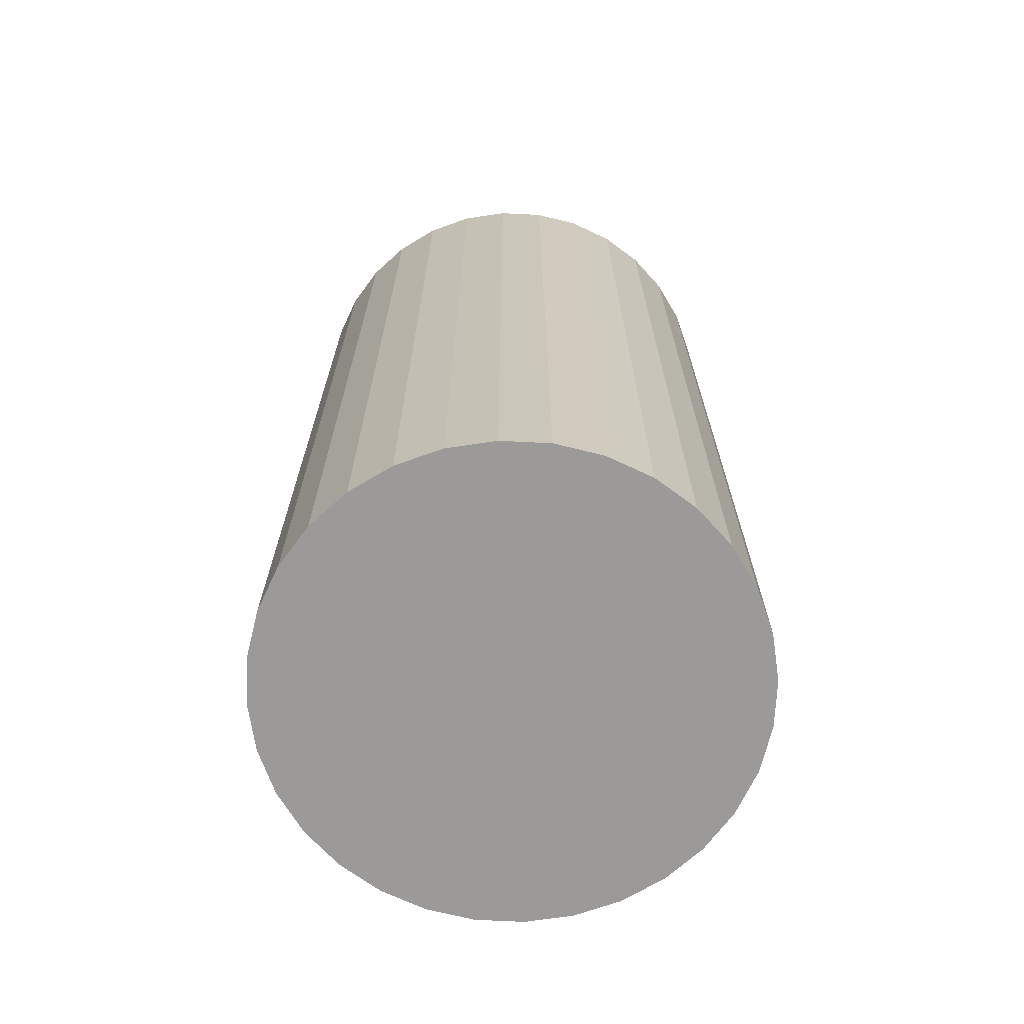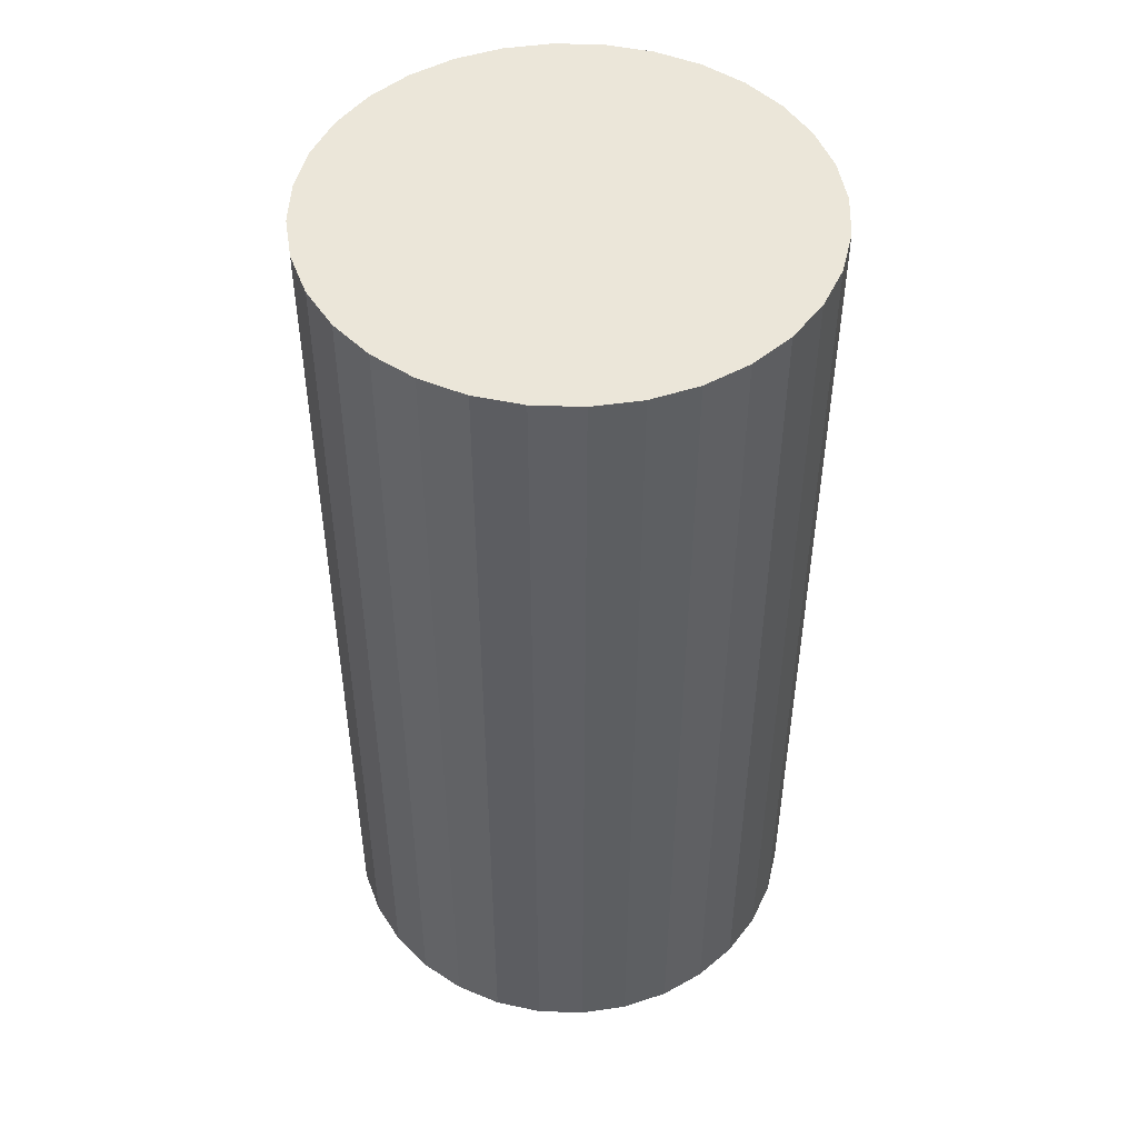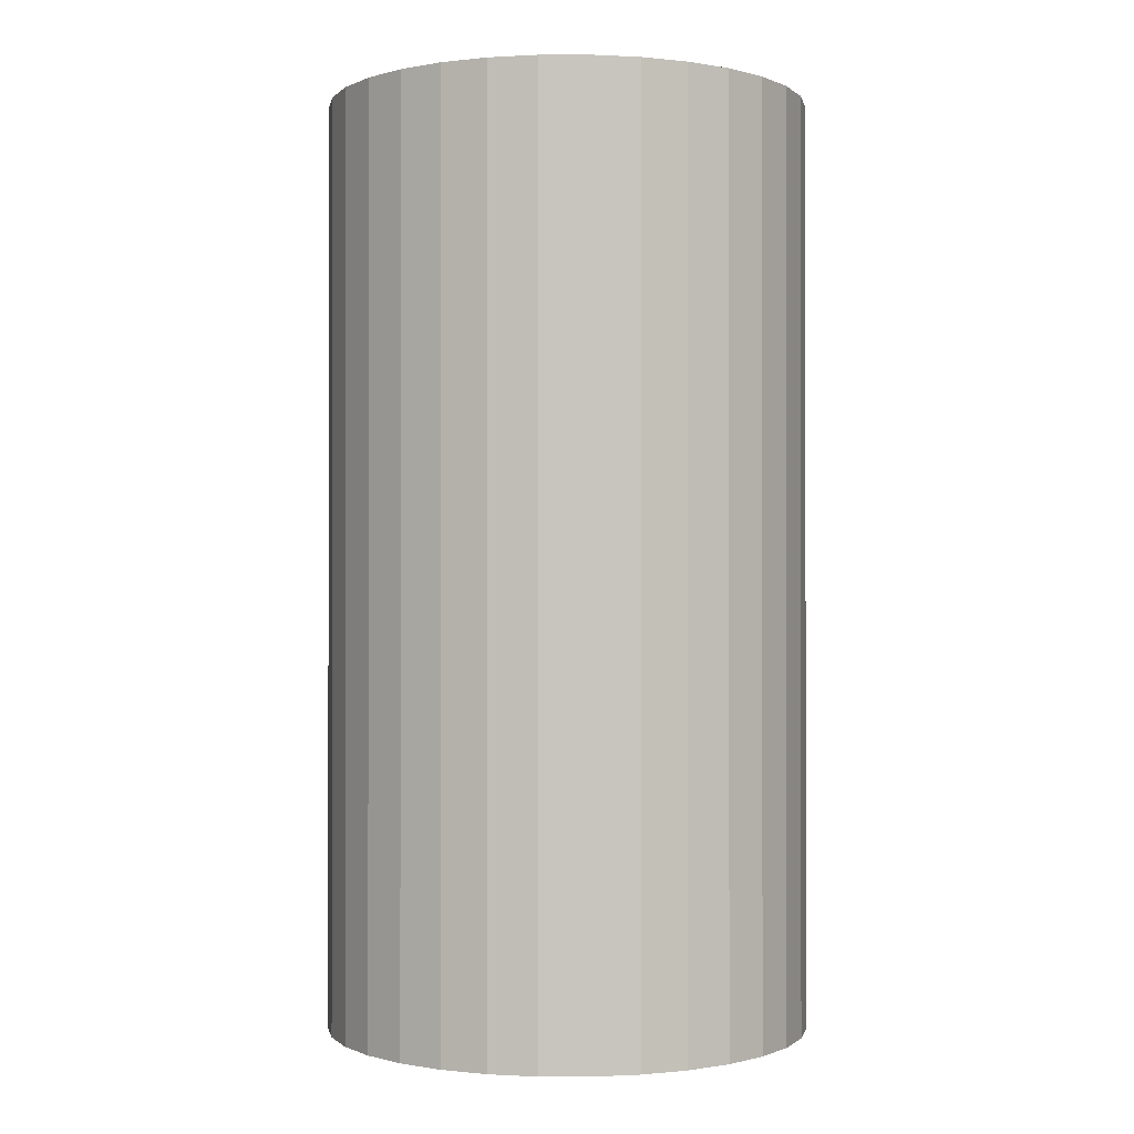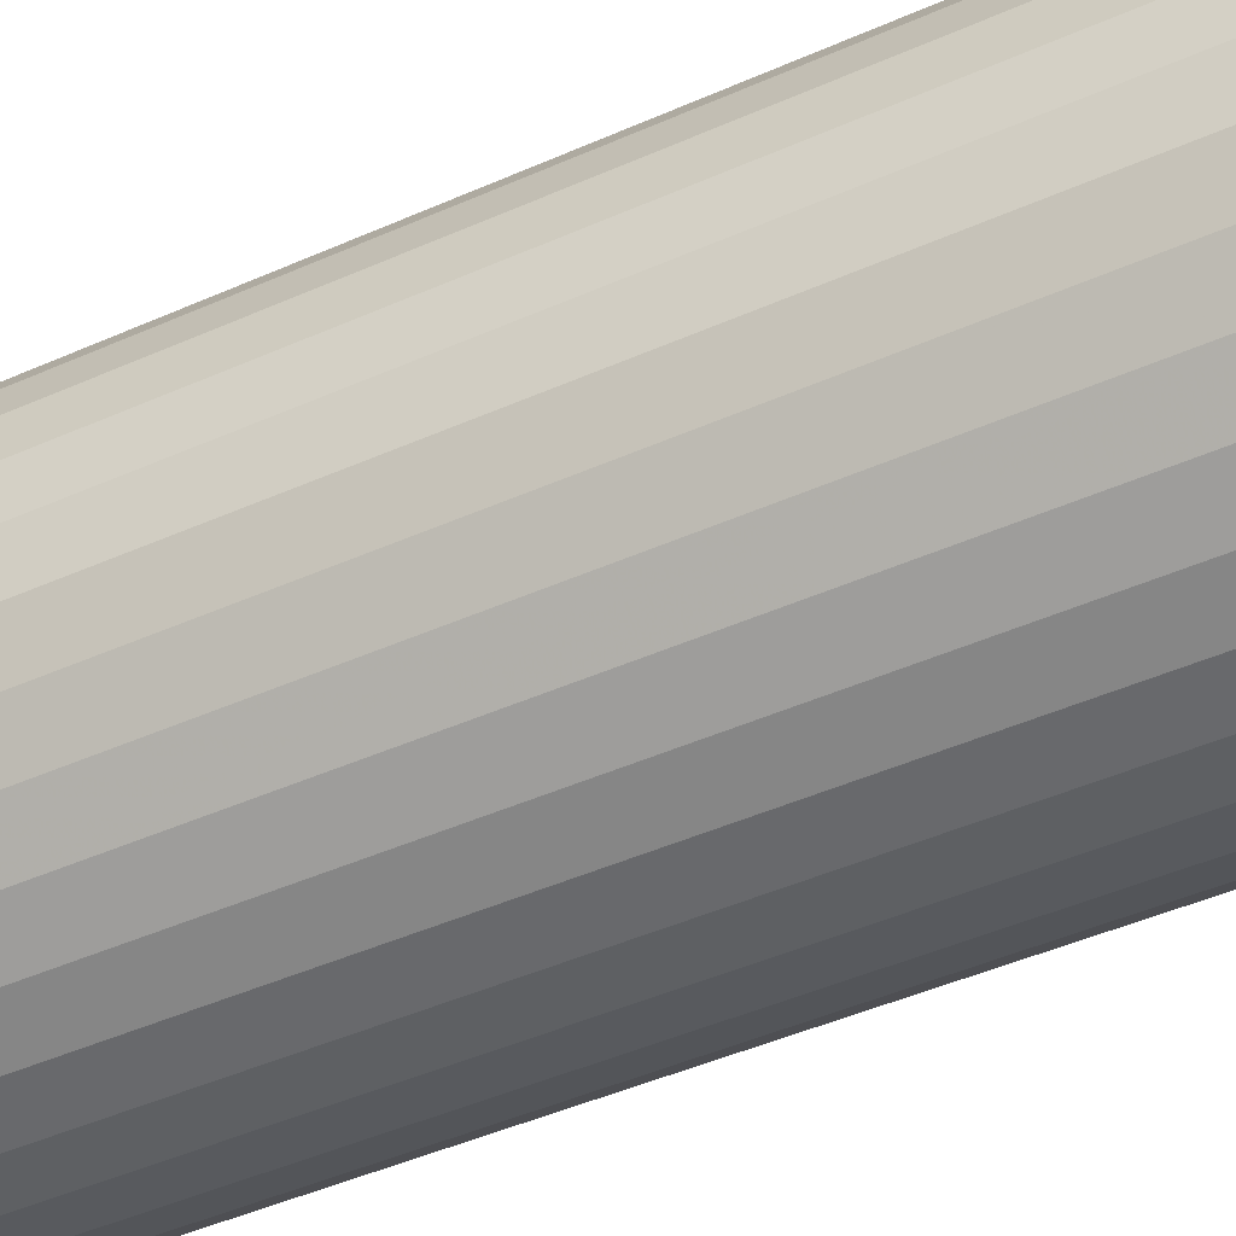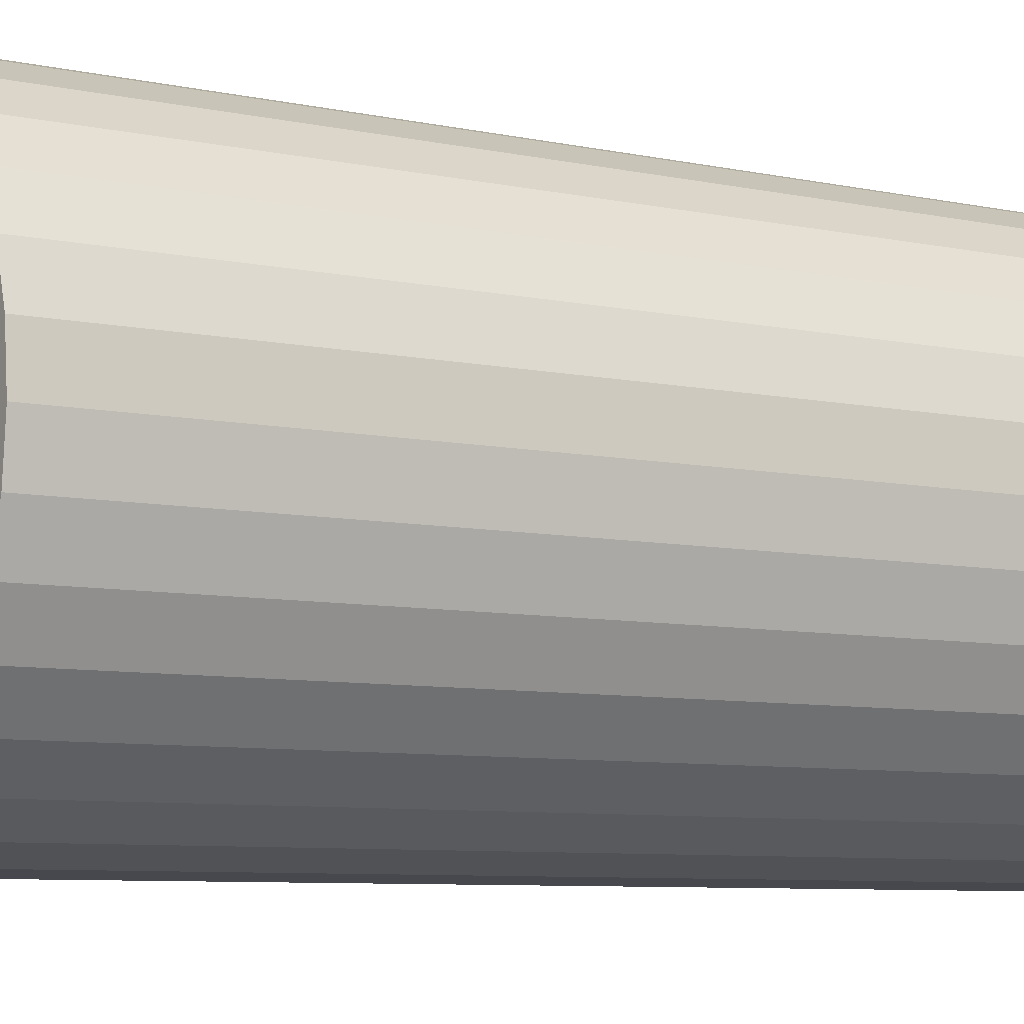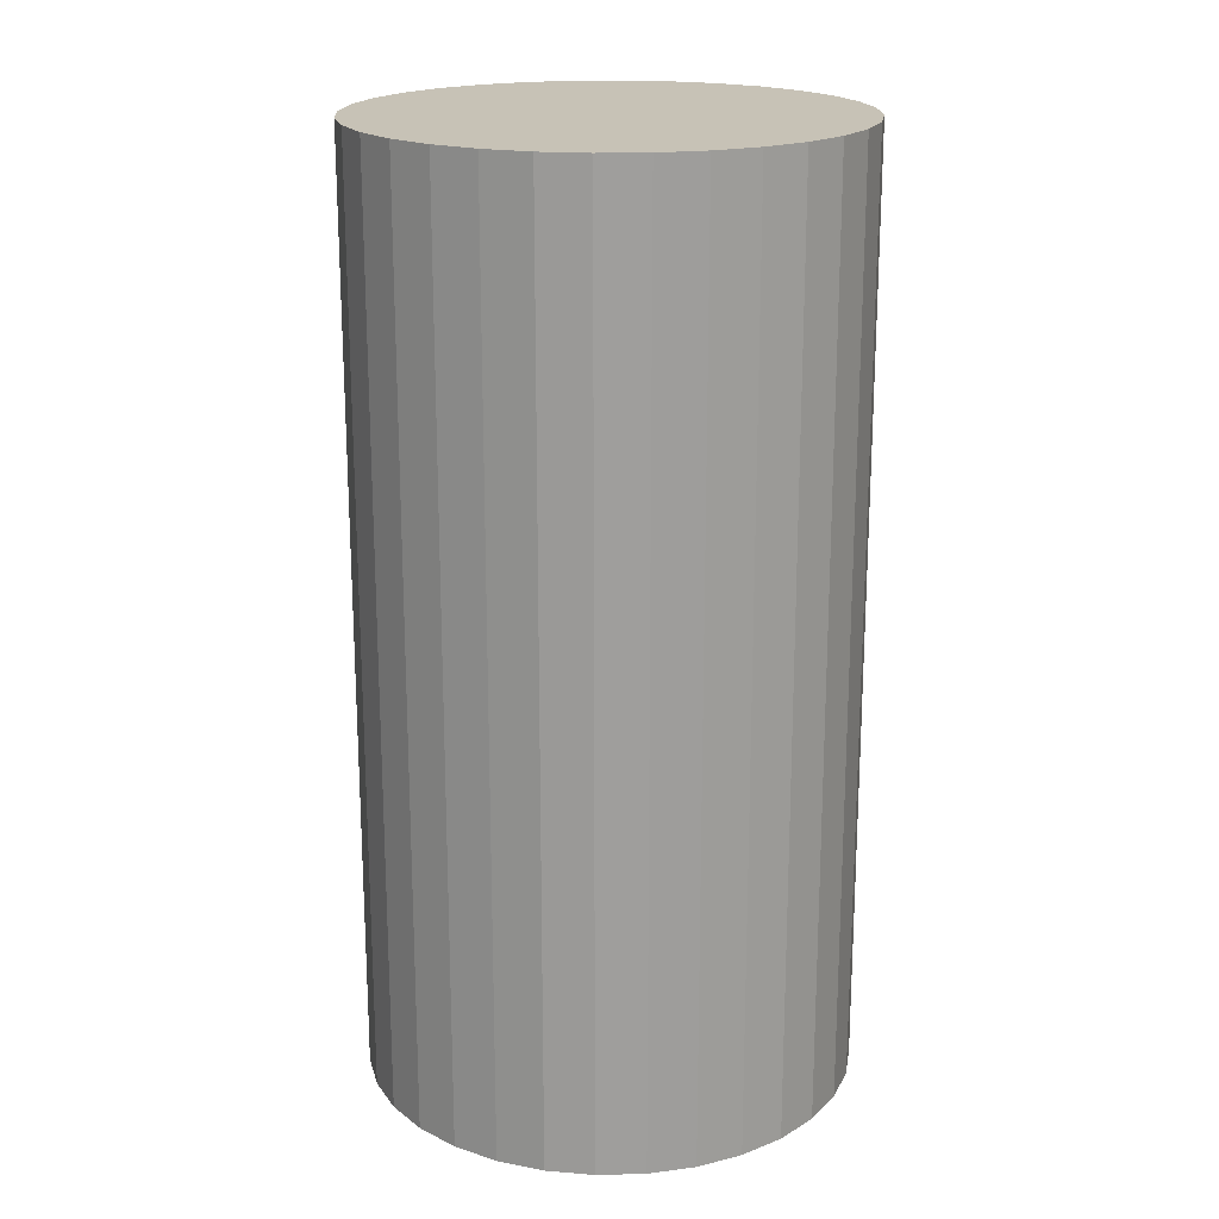
<metadata>
{"format":"obj","ext":"obj","renderer":"f3d","projection":"perspective","resolution":1024,"background":"white","views":[{"elev":-69.3,"azim":-98.4,"up":"+Z"},{"elev":48.5,"azim":-37.2,"up":"+Z"},{"elev":-0.5,"azim":-61.2,"up":"+Z"},{"elev":-48.0,"azim":-63.8,"up":"+Y"},{"elev":-7.3,"azim":-122.4,"up":"+Y"},{"elev":19.3,"azim":25.6,"up":"+Z"}]}
</metadata>
<code>
v 0 0 -0.03388
v 0.01763 0 -0.03388
v 0.01763 0 0.03388
v 0 0 0.03388
v 0.01729 0.003439 -0.03388
v 0.01729 0.003439 0.03388
v 0.01629 0.006746 -0.03388
v 0.01629 0.006746 0.03388
v 0.01466 0.009793 -0.03388
v 0.01466 0.009793 0.03388
v 0.01246 0.01246 -0.03388
v 0.01246 0.01246 0.03388
v 0.009793 0.01466 -0.03388
v 0.009793 0.01466 0.03388
v 0.006746 0.01629 -0.03388
v 0.006746 0.01629 0.03388
v 0.003439 0.01729 -0.03388
v 0.003439 0.01729 0.03388
v 0 0.01763 -0.03388
v 0 0.01763 0.03388
v -0.003439 0.01729 -0.03388
v -0.003439 0.01729 0.03388
v -0.006746 0.01629 -0.03388
v -0.006746 0.01629 0.03388
v -0.009793 0.01466 -0.03388
v -0.009793 0.01466 0.03388
v -0.01246 0.01246 -0.03388
v -0.01246 0.01246 0.03388
v -0.01466 0.009793 -0.03388
v -0.01466 0.009793 0.03388
v -0.01629 0.006746 -0.03388
v -0.01629 0.006746 0.03388
v -0.01729 0.003439 -0.03388
v -0.01729 0.003439 0.03388
v -0.01763 0 -0.03388
v -0.01763 0 0.03388
v -0.01729 -0.003439 -0.03388
v -0.01729 -0.003439 0.03388
v -0.01629 -0.006746 -0.03388
v -0.01629 -0.006746 0.03388
v -0.01466 -0.009793 -0.03388
v -0.01466 -0.009793 0.03388
v -0.01246 -0.01246 -0.03388
v -0.01246 -0.01246 0.03388
v -0.009793 -0.01466 -0.03388
v -0.009793 -0.01466 0.03388
v -0.006746 -0.01629 -0.03388
v -0.006746 -0.01629 0.03388
v -0.003439 -0.01729 -0.03388
v -0.003439 -0.01729 0.03388
v -0 -0.01763 -0.03388
v -0 -0.01763 0.03388
v 0.003439 -0.01729 -0.03388
v 0.003439 -0.01729 0.03388
v 0.006746 -0.01629 -0.03388
v 0.006746 -0.01629 0.03388
v 0.009793 -0.01466 -0.03388
v 0.009793 -0.01466 0.03388
v 0.01246 -0.01246 -0.03388
v 0.01246 -0.01246 0.03388
v 0.01466 -0.009793 -0.03388
v 0.01466 -0.009793 0.03388
v 0.01629 -0.006746 -0.03388
v 0.01629 -0.006746 0.03388
v 0.01729 -0.003439 -0.03388
v 0.01729 -0.003439 0.03388
f 2 1 5
f 2 5 3
f 3 5 6
f 3 6 4
f 5 1 7
f 5 7 6
f 6 7 8
f 6 8 4
f 7 1 9
f 7 9 8
f 8 9 10
f 8 10 4
f 9 1 11
f 9 11 10
f 10 11 12
f 10 12 4
f 11 1 13
f 11 13 12
f 12 13 14
f 12 14 4
f 13 1 15
f 13 15 14
f 14 15 16
f 14 16 4
f 15 1 17
f 15 17 16
f 16 17 18
f 16 18 4
f 17 1 19
f 17 19 18
f 18 19 20
f 18 20 4
f 19 1 21
f 19 21 20
f 20 21 22
f 20 22 4
f 21 1 23
f 21 23 22
f 22 23 24
f 22 24 4
f 23 1 25
f 23 25 24
f 24 25 26
f 24 26 4
f 25 1 27
f 25 27 26
f 26 27 28
f 26 28 4
f 27 1 29
f 27 29 28
f 28 29 30
f 28 30 4
f 29 1 31
f 29 31 30
f 30 31 32
f 30 32 4
f 31 1 33
f 31 33 32
f 32 33 34
f 32 34 4
f 33 1 35
f 33 35 34
f 34 35 36
f 34 36 4
f 35 1 37
f 35 37 36
f 36 37 38
f 36 38 4
f 37 1 39
f 37 39 38
f 38 39 40
f 38 40 4
f 39 1 41
f 39 41 40
f 40 41 42
f 40 42 4
f 41 1 43
f 41 43 42
f 42 43 44
f 42 44 4
f 43 1 45
f 43 45 44
f 44 45 46
f 44 46 4
f 45 1 47
f 45 47 46
f 46 47 48
f 46 48 4
f 47 1 49
f 47 49 48
f 48 49 50
f 48 50 4
f 49 1 51
f 49 51 50
f 50 51 52
f 50 52 4
f 51 1 53
f 51 53 52
f 52 53 54
f 52 54 4
f 53 1 55
f 53 55 54
f 54 55 56
f 54 56 4
f 55 1 57
f 55 57 56
f 56 57 58
f 56 58 4
f 57 1 59
f 57 59 58
f 58 59 60
f 58 60 4
f 59 1 61
f 59 61 60
f 60 61 62
f 60 62 4
f 61 1 63
f 61 63 62
f 62 63 64
f 62 64 4
f 63 1 65
f 63 65 64
f 64 65 66
f 64 66 4
f 65 1 2
f 65 2 66
f 66 2 3
f 66 3 4

</code>
